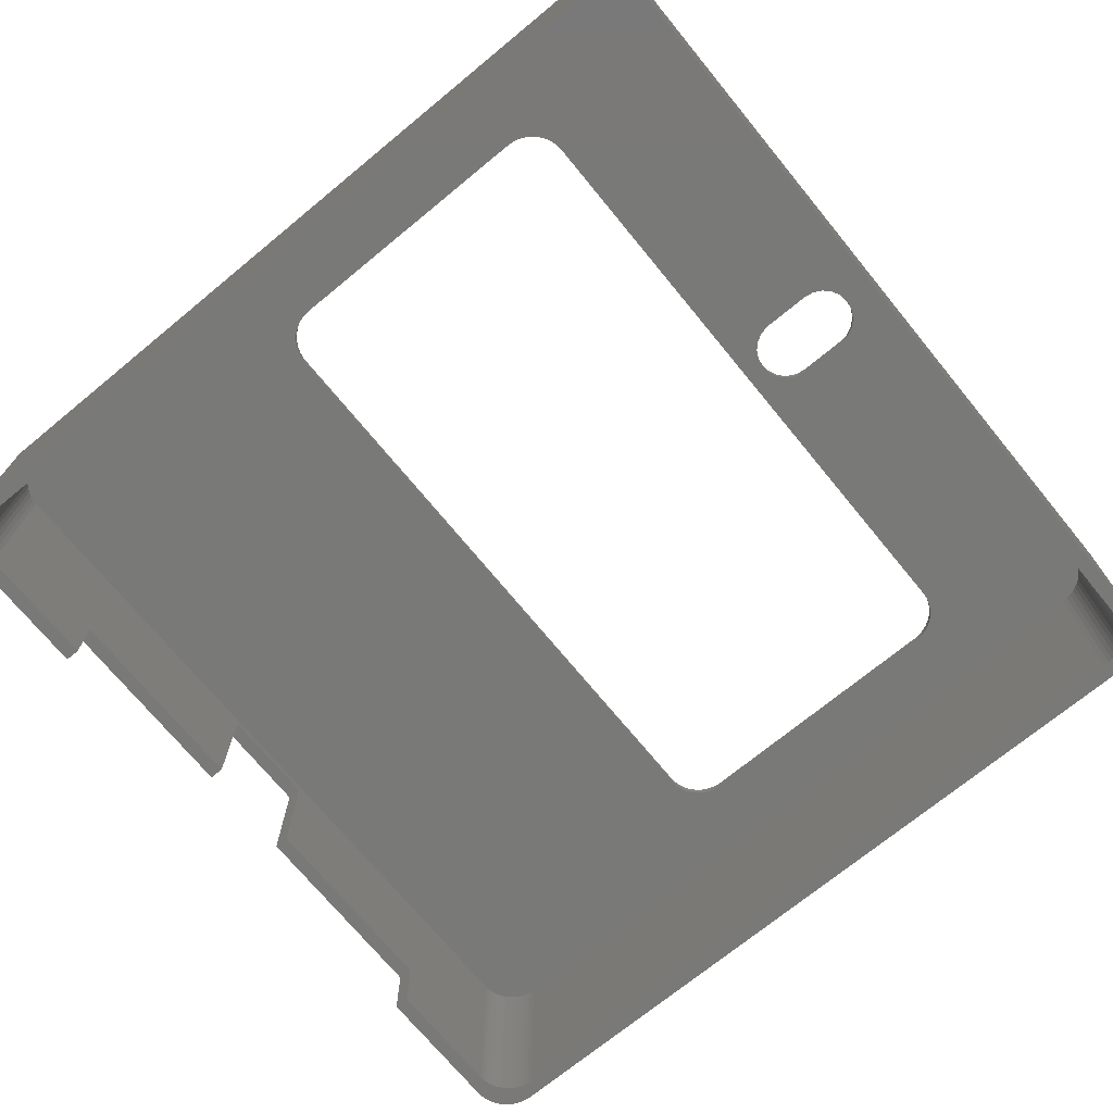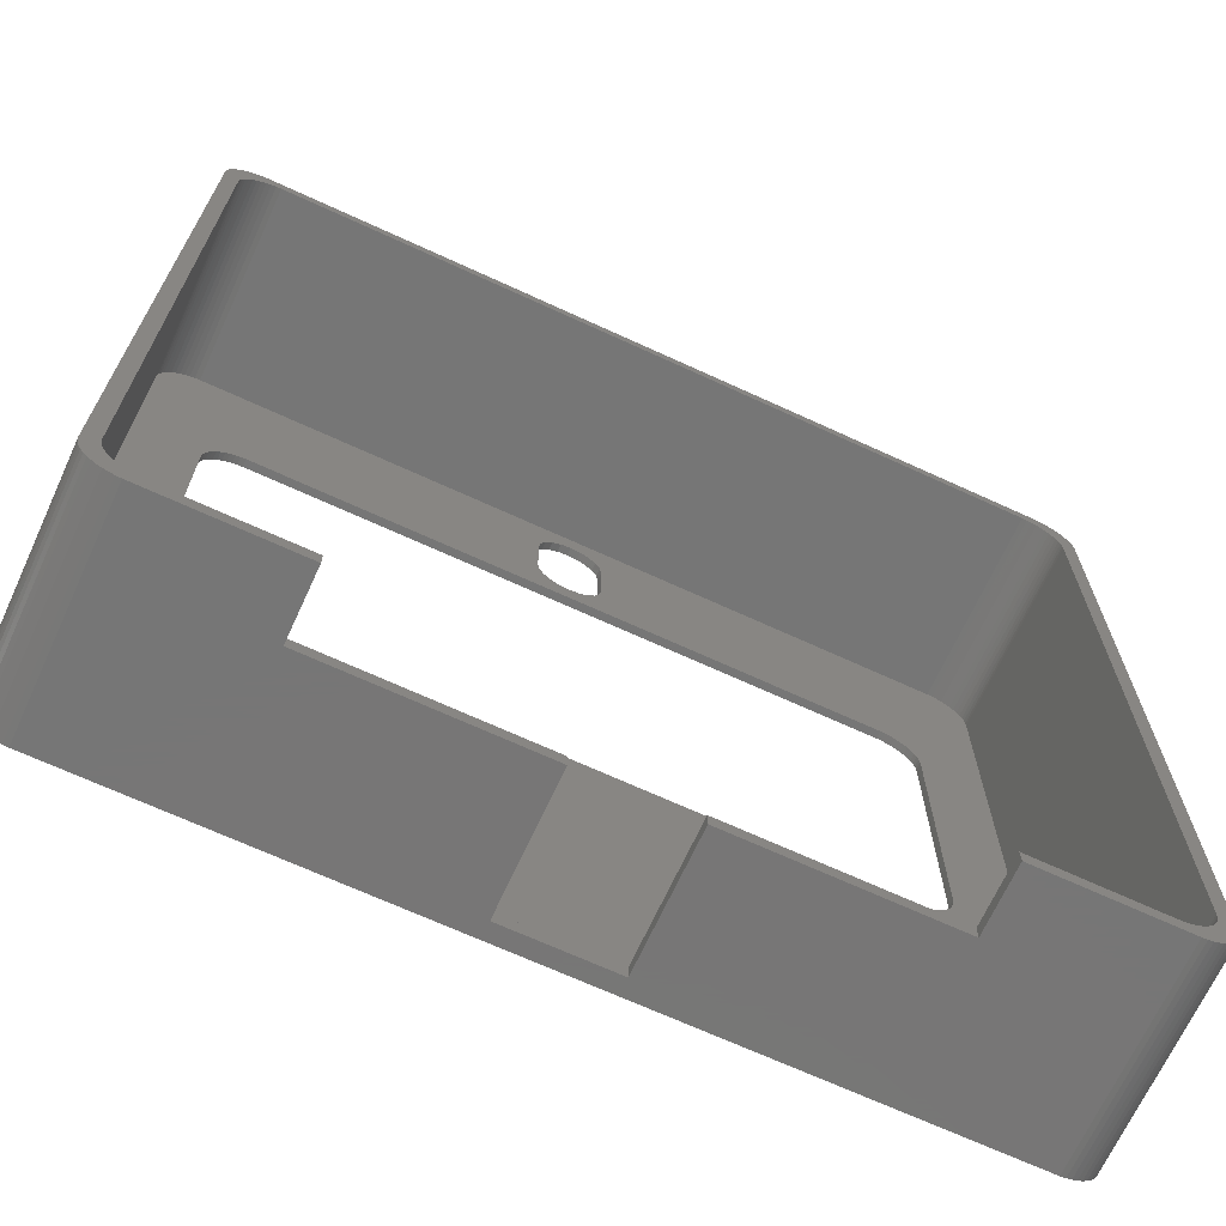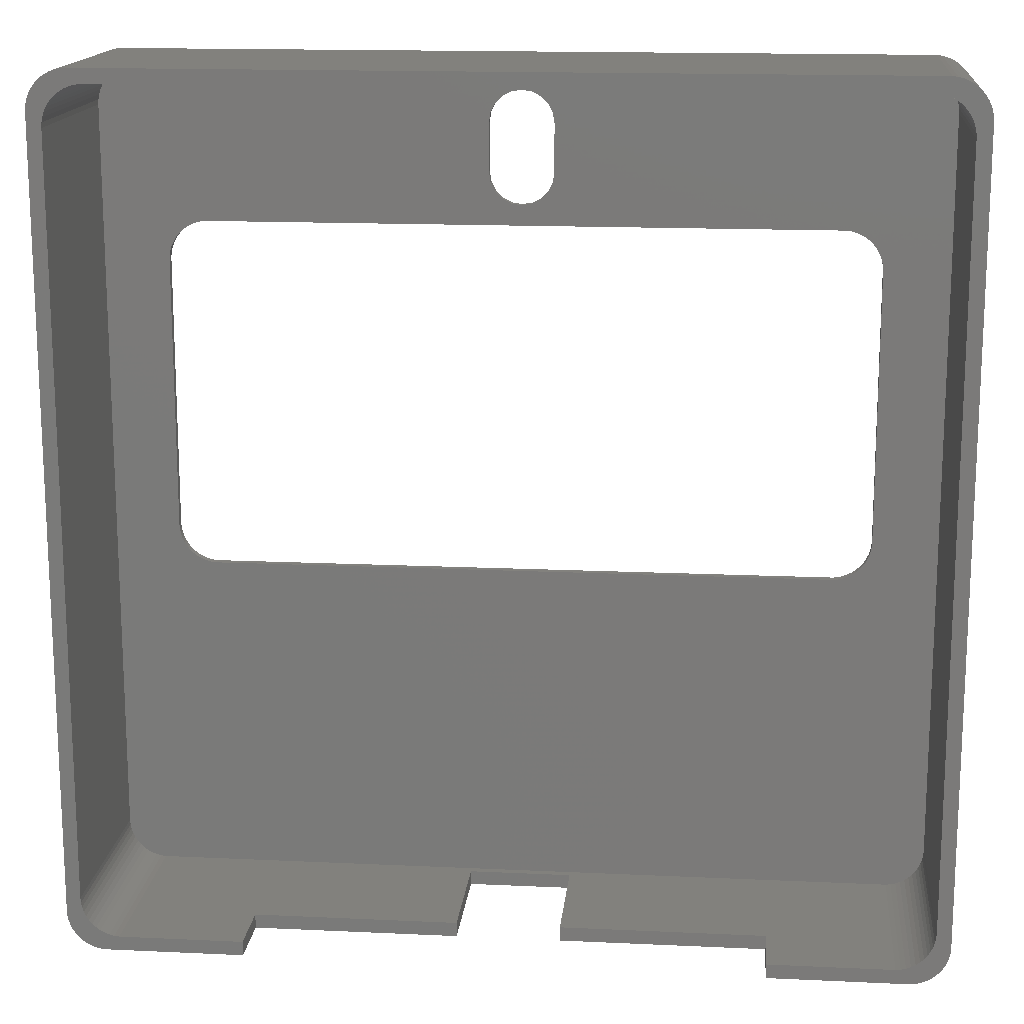
<metadata>
{"format":"stl","ext":"stl","renderer":"f3d","projection":"perspective","resolution":1024,"background":"white","views":[{"elev":-71.9,"azim":129.4,"up":"+Z"},{"elev":-68.9,"azim":155.3,"up":"+Y"},{"elev":15.5,"azim":-174.4,"up":"+Y"}]}
</metadata>
<code>
# stl→obj: 372 verts, 748 faces
v 91.76 41.21 25
v 12.89 41.21 26
v 91.76 41.21 26
v 12.89 41.21 25
v 96.41 45.57 25
v 96.45 46.2 26
v 96.45 46.2 25
v 96.41 45.57 26
v 12.89 85.44 25
v 91.76 85.44 26
v 12.89 85.44 26
v 91.76 85.44 25
v 9.155 43.26 26
v 8.818 43.79 25
v 8.818 43.79 26
v 9.155 43.26 25
v 11.07 41.68 25
v 10.52 41.98 26
v 11.07 41.68 26
v 10.52 41.98 25
v 95.83 82.86 25
v 95.5 83.39 26
v 95.5 83.39 25
v 95.83 82.86 26
v 11.07 84.97 25
v 11.65 85.21 26
v 11.07 84.97 26
v 11.65 85.21 25
v 8.2 46.2 26
v 8.2 80.45 25
v 8.2 80.45 26
v 8.2 46.2 25
v 11.65 41.44 25
v 11.65 41.44 26
v 94.13 41.98 25
v 93.58 41.68 26
v 94.13 41.98 26
v 93.58 41.68 25
v 96.45 80.45 26
v 96.45 80.45 25
v 94.13 84.67 25
v 94.64 84.3 26
v 94.13 84.67 26
v 94.64 84.3 25
v 93 85.21 25
v 93.58 84.97 26
v 93 85.21 26
v 93.58 84.97 25
v 93 41.44 25
v 92.39 41.29 26
v 93 41.44 26
v 92.39 41.29 25
v 96.41 81.08 26
v 96.41 81.08 25
v 92.39 85.36 26
v 92.39 85.36 25
v 10.52 84.67 25
v 10.52 84.67 26
v 12.26 85.36 26
v 12.26 85.36 25
v 12.26 41.29 25
v 12.26 41.29 26
v 10.01 42.35 25
v 9.555 42.78 26
v 10.01 42.35 26
v 9.555 42.78 25
v 8.239 81.08 26
v 8.357 81.69 25
v 8.357 81.69 26
v 8.239 81.08 25
v 96.29 44.96 25
v 96.29 44.96 26
v 96.1 44.36 25
v 96.1 44.36 26
v 96.29 81.69 25
v 96.1 82.29 26
v 96.1 82.29 25
v 96.29 81.69 26
v 95.09 83.87 26
v 95.09 83.87 25
v 10.01 84.3 25
v 10.01 84.3 26
v 8.818 82.86 26
v 9.155 83.39 25
v 9.155 83.39 26
v 8.818 82.86 25
v 9.555 83.87 25
v 9.555 83.87 26
v 95.09 42.78 25
v 95.5 43.26 26
v 95.5 43.26 25
v 95.09 42.78 26
v 95.83 43.79 25
v 95.83 43.79 26
v 94.64 42.35 26
v 94.64 42.35 25
v 8.551 44.36 26
v 8.357 44.96 25
v 8.357 44.96 26
v 8.551 44.36 25
v 8.239 45.57 25
v 8.239 45.57 26
v 8.551 82.29 25
v 8.551 82.29 26
v 56.33 97.95 25
v 56.13 99.19 26
v 56.13 99.19 25
v 56.33 97.95 26
v 51.09 101.8 25
v 52.33 102 26
v 51.09 101.8 26
v 52.33 102 25
v 56.13 90.71 25
v 56.33 91.95 25
v 55.56 89.6 25
v 54.68 88.71 25
v 53.56 88.15 25
v 52.33 87.95 25
v 48.33 91.95 25
v 48.33 97.95 25
v 48.52 90.71 25
v 49.09 89.6 25
v 49.97 88.71 25
v 51.09 88.15 25
v 99.96 0.009868 25
v 104.7 5 25
v 104.6 4.373 25
v 104.7 99.65 25
v 104.5 3.757 25
v 104.3 3.159 25
v 104 2.591 25
v 103.7 2.061 25
v 103.3 1.577 25
v 102.8 1.147 25
v 102.3 0.7784 25
v 101.8 0.4759 25
v 101.2 0.2447 25
v 100.6 0.08857 25
v 4.686 0.009868 25
v 1.144e-06 5 25
v 99.96 104.6 25
v 104.6 100.3 25
v 104.5 100.9 25
v 104.3 101.5 25
v 104 102.1 25
v 103.7 102.6 25
v 103.3 103.1 25
v 102.8 103.5 25
v 102.3 103.9 25
v 101.8 104.2 25
v 101.2 104.4 25
v 100.6 104.6 25
v 55.56 100.3 25
v 54.68 101.2 25
v 53.56 101.8 25
v 48.52 99.19 25
v 4.686 104.6 25
v 49.09 100.3 25
v 49.97 101.2 25
v 1.144e-06 99.65 25
v 4.063 0.08857 25
v 3.455 0.2447 25
v 2.871 0.4759 25
v 4.063 104.6 25
v 2.321 0.7784 25
v 3.455 104.4 25
v 1.813 1.147 25
v 2.871 104.2 25
v 1.355 1.577 25
v 2.321 103.9 25
v 0.9549 2.061 25
v 1.813 103.5 25
v 0.6185 2.591 25
v 1.355 103.1 25
v 0.3511 3.159 25
v 0.9549 102.6 25
v 0.1571 3.757 25
v 0.6185 102.1 25
v 0.03943 4.373 25
v 0.3511 101.5 25
v 0.1571 100.9 25
v 0.03943 100.3 25
v 48.33 97.95 26
v 48.52 99.19 26
v 49.97 101.2 26
v 49.09 100.3 26
v 55.56 100.3 26
v 53.56 101.8 26
v 101.8 106.4 26
v 106.5 101.5 26
v 106.4 102.1 26
v 106.5 3.2 26
v 106.3 102.7 26
v 106.1 103.3 26
v 105.8 103.9 26
v 105.5 104.4 26
v 105.1 104.9 26
v 104.6 105.3 26
v 104.1 105.7 26
v 103.6 106 26
v 103 106.2 26
v 102.4 106.4 26
v 54.68 101.2 26
v 48.33 91.95 26
v 2.886 106.4 26
v -1.8 101.5 26
v 101.8 -1.79 26
v 106.4 2.573 26
v 106.3 1.957 26
v 106.1 1.359 26
v 105.8 0.7912 26
v 105.5 0.2611 26
v 105.1 -0.2227 26
v 104.6 -0.6526 26
v 104.1 -1.022 26
v 103.6 -1.324 26
v 103 -1.555 26
v 102.4 -1.711 26
v -1.8 3.2 26
v 2.886 -1.79 26
v 2.263 106.4 26
v 1.655 106.2 26
v 1.071 106 26
v 2.263 -1.711 26
v 0.5209 105.7 26
v 1.655 -1.555 26
v 0.01288 105.3 26
v 1.071 -1.324 26
v -0.4448 104.9 26
v 0.5209 -1.022 26
v -0.8451 104.4 26
v 0.01288 -0.6526 26
v -1.182 103.9 26
v -0.4448 -0.2227 26
v -1.449 103.3 26
v -0.8451 0.2611 26
v -1.643 102.7 26
v -1.182 0.7912 26
v -1.761 102.1 26
v -1.449 1.359 26
v -1.643 1.957 26
v -1.761 2.573 26
v 56.33 91.95 26
v 56.13 90.71 26
v 55.56 89.6 26
v 54.68 88.71 26
v 53.56 88.15 26
v 52.33 87.95 26
v 51.09 88.15 26
v 49.97 88.71 26
v 49.09 89.6 26
v 48.52 90.71 26
v 1.144e-06 99.65 0
v 1.144e-06 5 0
v 0.03943 100.3 0
v 104.7 5 0
v 104.7 99.65 0
v 4.063 104.6 0
v 4.686 104.6 0
v 99.96 104.6 0
v 1.355 103.1 0
v 0.9549 102.6 0
v 0.03943 4.373 0
v 0.3511 101.5 0
v 0.1571 100.9 0
v 0.9549 2.061 0
v 1.355 1.577 0
v 2.321 103.9 0
v 2.871 104.2 0
v 102.8 103.5 0
v 103.3 103.1 0
v 101.2 104.4 0
v 101.8 104.2 0
v 104 2.591 0
v 104.3 3.159 0
v 103.3 1.577 0
v 102.8 1.147 0
v 1.813 1.147 0
v 58.83 0.009868 24
v 84.45 0.009868 8
v 99.96 0.009868 0
v 84.45 0.009868 0
v 45.83 0.009868 24
v 20.2 0.009868 8
v 45.83 0.009868 8
v 4.686 0.009868 0
v 20.2 0.009868 0
v 58.83 0.009868 8
v 102.3 0.7784 0
v 101.8 0.4759 0
v 0.1571 3.757 0
v 0.3511 3.159 0
v 0.6185 102.1 0
v 3.455 104.4 0
v 1.813 103.5 0
v 104.3 101.5 0
v 104 102.1 0
v 104.5 3.757 0
v 104.6 4.373 0
v 0.6185 2.591 0
v 3.455 0.2447 0
v 2.871 0.4759 0
v 101.2 0.2447 0
v 100.6 0.08857 0
v 104.6 100.3 0
v 104.5 100.9 0
v 103.7 102.6 0
v 102.3 103.9 0
v 100.6 104.6 0
v 103.7 2.061 0
v 2.321 0.7784 0
v 4.063 0.08857 0
v 58.83 -1.79 8
v 58.83 -1.79 24
v 45.83 -1.79 24
v 45.83 -1.79 8
v 84.45 -1.79 0
v 84.45 -1.79 8
v 20.2 -1.79 8
v 20.2 -1.79 0
v 2.886 -1.79 0
v 2.263 -1.711 0
v 1.655 -1.555 0
v 1.071 -1.324 0
v 0.5209 -1.022 0
v 0.01288 -0.6526 0
v -0.4448 -0.2227 0
v -0.8451 0.2611 0
v -1.182 0.7912 0
v -1.449 1.359 0
v -1.643 1.957 0
v 106.5 3.2 0
v 106.4 2.573 0
v 106.5 101.5 0
v 106.3 1.957 0
v 106.1 1.359 0
v 105.8 0.7912 0
v 105.5 0.2611 0
v 105.1 -0.2227 0
v 106.4 102.1 0
v 106.3 102.7 0
v 104.6 -0.6526 0
v 104.1 -1.022 0
v 103.6 -1.324 0
v 103 -1.555 0
v 102.4 -1.711 0
v 101.8 -1.79 0
v 106.1 103.3 0
v 105.8 103.9 0
v 105.5 104.4 0
v 105.1 104.9 0
v 104.6 105.3 0
v 104.1 105.7 0
v 103.6 106 0
v 103 106.2 0
v 102.4 106.4 0
v 101.8 106.4 0
v 2.886 106.4 0
v 1.655 106.2 0
v 2.263 106.4 0
v 0.5209 105.7 0
v 0.01288 105.3 0
v 1.071 106 0
v -0.8451 104.4 0
v -1.449 103.3 0
v -1.643 102.7 0
v -1.8 101.5 0
v -1.8 3.2 0
v -1.761 2.573 0
v -1.761 102.1 0
v -0.4448 104.9 0
v -1.182 103.9 0
f 1 2 3
f 2 1 4
f 5 6 7
f 6 5 8
f 9 10 11
f 10 9 12
f 13 14 15
f 14 13 16
f 17 18 19
f 18 17 20
f 21 22 23
f 22 21 24
f 25 26 27
f 26 25 28
f 29 30 31
f 30 29 32
f 33 19 34
f 19 33 17
f 35 36 37
f 36 35 38
f 7 39 40
f 39 7 6
f 41 42 43
f 42 41 44
f 45 46 47
f 46 45 48
f 48 43 46
f 43 48 41
f 49 50 51
f 50 49 52
f 40 53 54
f 53 40 39
f 12 55 10
f 55 12 56
f 56 47 55
f 47 56 45
f 57 27 58
f 27 57 25
f 28 59 26
f 59 28 60
f 60 11 59
f 11 60 9
f 61 34 62
f 34 61 33
f 63 64 65
f 64 63 66
f 67 68 69
f 68 67 70
f 52 3 50
f 3 52 1
f 71 8 5
f 8 71 72
f 73 72 71
f 72 73 74
f 75 76 77
f 76 75 78
f 54 78 75
f 78 54 53
f 23 79 80
f 79 23 22
f 4 62 2
f 62 4 61
f 64 16 13
f 16 64 66
f 81 58 82
f 58 81 57
f 83 84 85
f 84 83 86
f 85 87 88
f 87 85 84
f 31 70 67
f 70 31 30
f 89 90 91
f 90 89 92
f 93 74 73
f 74 93 94
f 89 95 92
f 95 89 96
f 96 37 95
f 37 96 35
f 38 51 36
f 51 38 49
f 77 24 21
f 24 77 76
f 44 79 42
f 79 44 80
f 20 65 18
f 65 20 63
f 97 98 99
f 98 97 100
f 99 101 102
f 101 99 98
f 102 32 29
f 32 102 101
f 87 82 88
f 82 87 81
f 69 103 104
f 103 69 68
f 104 86 83
f 86 104 103
f 91 94 93
f 94 91 90
f 15 100 97
f 100 15 14
f 105 106 107
f 106 105 108
f 109 110 111
f 110 109 112
f 12 113 114
f 12 115 113
f 12 116 115
f 12 117 116
f 12 118 117
f 119 9 120
f 121 9 119
f 122 9 121
f 123 9 122
f 124 9 123
f 118 9 124
f 9 118 12
f 125 126 127
f 126 7 128
f 125 127 129
f 40 128 7
f 125 129 130
f 54 128 40
f 125 130 131
f 75 128 54
f 125 131 132
f 77 128 75
f 125 132 133
f 21 128 77
f 125 133 134
f 23 128 21
f 125 134 135
f 80 128 23
f 125 135 136
f 44 128 80
f 125 136 137
f 41 128 44
f 125 137 138
f 48 128 41
f 126 125 1
f 45 128 48
f 56 128 45
f 126 5 7
f 126 71 5
f 126 73 71
f 126 93 73
f 126 91 93
f 126 89 91
f 126 96 89
f 126 35 96
f 126 38 35
f 126 49 38
f 126 52 49
f 126 1 52
f 125 4 1
f 139 4 125
f 140 4 139
f 4 140 61
f 101 140 32
f 98 140 101
f 100 140 98
f 14 140 100
f 16 140 14
f 66 140 16
f 63 140 66
f 20 140 63
f 17 140 20
f 33 140 17
f 61 140 33
f 128 141 142
f 142 141 143
f 143 141 144
f 144 141 145
f 146 141 147
f 147 141 148
f 148 141 149
f 149 141 150
f 151 141 152
f 150 141 151
f 145 141 146
f 128 56 141
f 12 141 56
f 105 12 114
f 107 12 105
f 12 107 141
f 153 141 107
f 154 141 153
f 155 141 154
f 112 141 155
f 9 156 120
f 157 156 9
f 156 157 158
f 158 157 159
f 157 9 60
f 160 60 28
f 160 28 25
f 112 157 141
f 109 157 112
f 159 157 109
f 160 25 57
f 160 57 81
f 160 81 87
f 160 87 84
f 160 84 86
f 160 86 103
f 160 103 68
f 160 68 70
f 160 70 30
f 160 32 140
f 140 139 161
f 32 160 30
f 140 161 162
f 60 160 157
f 140 162 163
f 157 160 164
f 140 163 165
f 164 160 166
f 140 165 167
f 166 160 168
f 140 167 169
f 168 160 170
f 140 169 171
f 170 160 172
f 140 171 173
f 172 160 174
f 140 173 175
f 174 160 176
f 140 175 177
f 176 160 178
f 140 177 179
f 178 160 180
f 180 160 181
f 181 160 182
f 183 156 184
f 156 183 120
f 159 111 185
f 111 159 109
f 186 159 185
f 159 186 158
f 107 187 153
f 187 107 106
f 112 188 110
f 188 112 155
f 189 190 191
f 190 6 192
f 189 191 193
f 8 192 6
f 189 193 194
f 72 192 8
f 189 194 195
f 74 192 72
f 189 195 196
f 94 192 74
f 189 196 197
f 90 192 94
f 189 197 198
f 92 192 90
f 189 198 199
f 95 192 92
f 189 199 200
f 37 192 95
f 189 200 201
f 36 192 37
f 189 201 202
f 51 192 36
f 190 189 47
f 50 192 51
f 190 39 6
f 190 53 39
f 190 78 53
f 190 76 78
f 190 24 76
f 190 22 24
f 190 79 22
f 190 42 79
f 190 43 42
f 190 46 43
f 190 47 46
f 189 55 47
f 189 10 55
f 106 10 189
f 10 106 108
f 189 187 106
f 189 203 187
f 189 188 203
f 189 110 188
f 183 11 204
f 184 11 183
f 205 184 186
f 205 186 185
f 205 185 111
f 184 205 11
f 11 205 59
f 59 205 26
f 67 206 31
f 69 206 67
f 104 206 69
f 83 206 104
f 85 206 83
f 88 206 85
f 82 206 88
f 58 206 82
f 27 206 58
f 26 206 27
f 206 26 205
f 110 205 111
f 205 110 189
f 3 192 50
f 207 192 3
f 192 207 208
f 208 207 209
f 209 207 210
f 210 207 211
f 211 207 212
f 213 207 214
f 214 207 215
f 216 207 217
f 217 207 218
f 215 207 216
f 212 207 213
f 2 207 3
f 219 2 62
f 219 62 34
f 219 34 19
f 31 206 29
f 2 220 207
f 219 19 18
f 219 18 65
f 219 65 64
f 219 64 13
f 219 13 15
f 219 15 97
f 219 97 99
f 219 99 102
f 219 29 206
f 206 205 221
f 29 219 102
f 206 221 222
f 2 219 220
f 206 222 223
f 220 219 224
f 206 223 225
f 224 219 226
f 206 225 227
f 226 219 228
f 206 227 229
f 228 219 230
f 206 229 231
f 230 219 232
f 206 231 233
f 232 219 234
f 206 233 235
f 234 219 236
f 206 235 237
f 236 219 238
f 206 237 239
f 238 219 240
f 240 219 241
f 241 219 242
f 243 10 108
f 244 10 243
f 245 10 244
f 246 10 245
f 247 10 246
f 248 10 247
f 248 11 10
f 249 11 248
f 250 11 249
f 251 11 250
f 252 11 251
f 11 252 204
f 184 158 186
f 158 184 156
f 153 203 154
f 203 153 187
f 155 203 188
f 203 155 154
f 252 119 204
f 119 252 121
f 117 248 247
f 248 117 118
f 124 250 249
f 250 124 123
f 251 121 252
f 121 251 122
f 118 249 248
f 249 118 124
f 115 244 113
f 244 115 245
f 113 243 114
f 243 113 244
f 116 247 246
f 247 116 117
f 250 122 251
f 122 250 123
f 116 245 115
f 245 116 246
f 114 108 105
f 108 114 243
f 204 120 183
f 120 204 119
f 140 253 160
f 253 140 254
f 160 255 182
f 255 160 253
f 256 128 257
f 128 256 126
f 258 157 164
f 157 258 259
f 259 141 157
f 141 259 260
f 176 261 174
f 261 176 262
f 179 254 140
f 254 179 263
f 181 264 180
f 264 181 265
f 169 266 171
f 266 169 267
f 268 168 170
f 168 268 269
f 270 147 148
f 147 270 271
f 272 150 151
f 150 272 273
f 182 265 181
f 265 182 255
f 274 130 275
f 130 274 131
f 276 134 133
f 134 276 277
f 278 169 167
f 169 278 267
f 125 279 139
f 125 280 279
f 281 280 125
f 280 281 282
f 283 139 279
f 284 283 285
f 283 284 139
f 286 284 287
f 284 286 139
f 279 280 288
f 289 136 135
f 136 289 290
f 175 291 177
f 291 175 292
f 178 262 176
f 262 178 293
f 269 166 168
f 166 269 294
f 261 172 174
f 172 261 295
f 296 145 297
f 145 296 144
f 275 129 298
f 129 275 130
f 299 126 256
f 126 299 127
f 298 127 299
f 127 298 129
f 171 300 173
f 300 171 266
f 301 163 162
f 163 301 302
f 303 138 137
f 138 303 304
f 290 137 136
f 137 290 303
f 177 263 179
f 263 177 291
f 180 293 178
f 293 180 264
f 294 164 166
f 164 294 258
f 295 170 172
f 170 295 268
f 257 142 305
f 142 257 128
f 306 144 296
f 144 306 143
f 307 147 271
f 147 307 146
f 273 149 150
f 149 273 308
f 308 148 149
f 148 308 270
f 309 151 152
f 151 309 272
f 310 131 274
f 131 310 132
f 173 292 175
f 292 173 300
f 277 135 134
f 135 277 289
f 304 125 138
f 125 304 281
f 305 143 306
f 143 305 142
f 297 146 307
f 146 297 145
f 260 152 141
f 152 260 309
f 276 132 310
f 132 276 133
f 302 165 163
f 165 302 311
f 311 167 165
f 167 311 278
f 286 161 139
f 161 286 312
f 312 162 161
f 162 312 301
f 313 279 288
f 279 313 314
f 315 279 314
f 279 315 283
f 315 285 283
f 285 315 316
f 317 280 282
f 280 317 318
f 313 280 318
f 280 313 288
f 319 285 316
f 285 319 284
f 319 287 284
f 287 319 320
f 320 286 287
f 321 286 320
f 321 312 286
f 321 301 312
f 321 302 301
f 322 302 321
f 323 302 322
f 302 323 311
f 324 311 323
f 325 311 324
f 311 325 278
f 326 278 325
f 278 326 267
f 327 267 326
f 328 267 327
f 267 328 266
f 329 266 328
f 330 266 329
f 266 330 300
f 300 331 292
f 331 300 330
f 275 332 333
f 332 256 334
f 275 333 335
f 257 334 256
f 274 335 336
f 305 334 257
f 310 336 337
f 306 334 305
f 310 337 338
f 296 334 306
f 276 338 339
f 334 296 340
f 340 296 341
f 276 339 342
f 332 299 256
f 332 298 299
f 332 275 298
f 277 342 343
f 335 274 275
f 336 310 274
f 289 343 344
f 338 276 310
f 289 344 345
f 342 277 276
f 290 345 346
f 343 289 277
f 345 290 289
f 347 290 346
f 347 303 290
f 347 304 303
f 347 281 304
f 317 281 347
f 281 317 282
f 297 341 296
f 341 297 348
f 307 348 297
f 348 307 349
f 349 307 350
f 271 350 307
f 350 271 351
f 351 271 352
f 270 352 271
f 352 270 353
f 308 353 270
f 353 308 354
f 354 308 355
f 273 355 308
f 355 273 356
f 273 357 356
f 272 357 273
f 309 357 272
f 260 357 309
f 259 357 260
f 259 358 357
f 258 358 259
f 294 358 258
f 269 358 294
f 359 269 268
f 269 360 358
f 361 268 295
f 269 359 360
f 362 295 261
f 268 363 359
f 364 261 262
f 365 262 293
f 268 361 363
f 366 293 264
f 367 264 265
f 367 265 255
f 295 362 361
f 367 255 253
f 254 368 253
f 367 253 368
f 369 292 331
f 264 367 370
f 368 292 369
f 261 371 362
f 292 368 291
f 261 364 371
f 291 368 263
f 262 372 364
f 263 368 254
f 262 365 372
f 293 366 365
f 264 370 366
f 368 206 367
f 206 368 219
f 357 205 189
f 205 357 358
f 362 229 227
f 229 362 371
f 192 334 190
f 334 192 332
f 220 315 207
f 220 319 315
f 321 319 220
f 319 321 320
f 314 207 315
f 318 314 313
f 314 318 207
f 347 318 317
f 318 347 207
f 315 319 316
f 328 238 329
f 238 328 236
f 366 235 365
f 235 366 237
f 364 229 371
f 229 364 231
f 363 225 223
f 225 363 361
f 354 201 200
f 201 354 355
f 208 332 192
f 332 208 333
f 345 216 217
f 216 345 344
f 370 237 366
f 237 370 239
f 372 231 364
f 231 372 233
f 365 233 372
f 233 365 235
f 359 223 222
f 223 359 363
f 190 340 191
f 340 190 334
f 196 351 197
f 351 196 350
f 194 349 195
f 349 194 348
f 211 336 210
f 336 211 337
f 210 335 209
f 335 210 336
f 327 236 328
f 236 327 234
f 324 226 228
f 226 324 323
f 343 214 215
f 214 343 342
f 347 218 207
f 218 347 346
f 346 217 218
f 217 346 345
f 322 220 224
f 220 322 321
f 330 241 331
f 241 330 240
f 369 219 368
f 219 369 242
f 367 239 370
f 239 367 206
f 361 227 225
f 227 361 362
f 360 222 221
f 222 360 359
f 358 221 205
f 221 358 360
f 193 348 194
f 348 193 341
f 353 200 199
f 200 353 354
f 352 199 198
f 199 352 353
f 351 198 197
f 198 351 352
f 355 202 201
f 202 355 356
f 356 189 202
f 189 356 357
f 213 338 212
f 338 213 339
f 342 213 214
f 213 342 339
f 212 337 211
f 337 212 338
f 209 333 208
f 333 209 335
f 329 240 330
f 240 329 238
f 327 232 234
f 232 327 326
f 325 228 230
f 228 325 324
f 344 215 216
f 215 344 343
f 323 224 226
f 224 323 322
f 331 242 369
f 242 331 241
f 191 341 193
f 341 191 340
f 195 350 196
f 350 195 349
f 326 230 232
f 230 326 325

</code>
